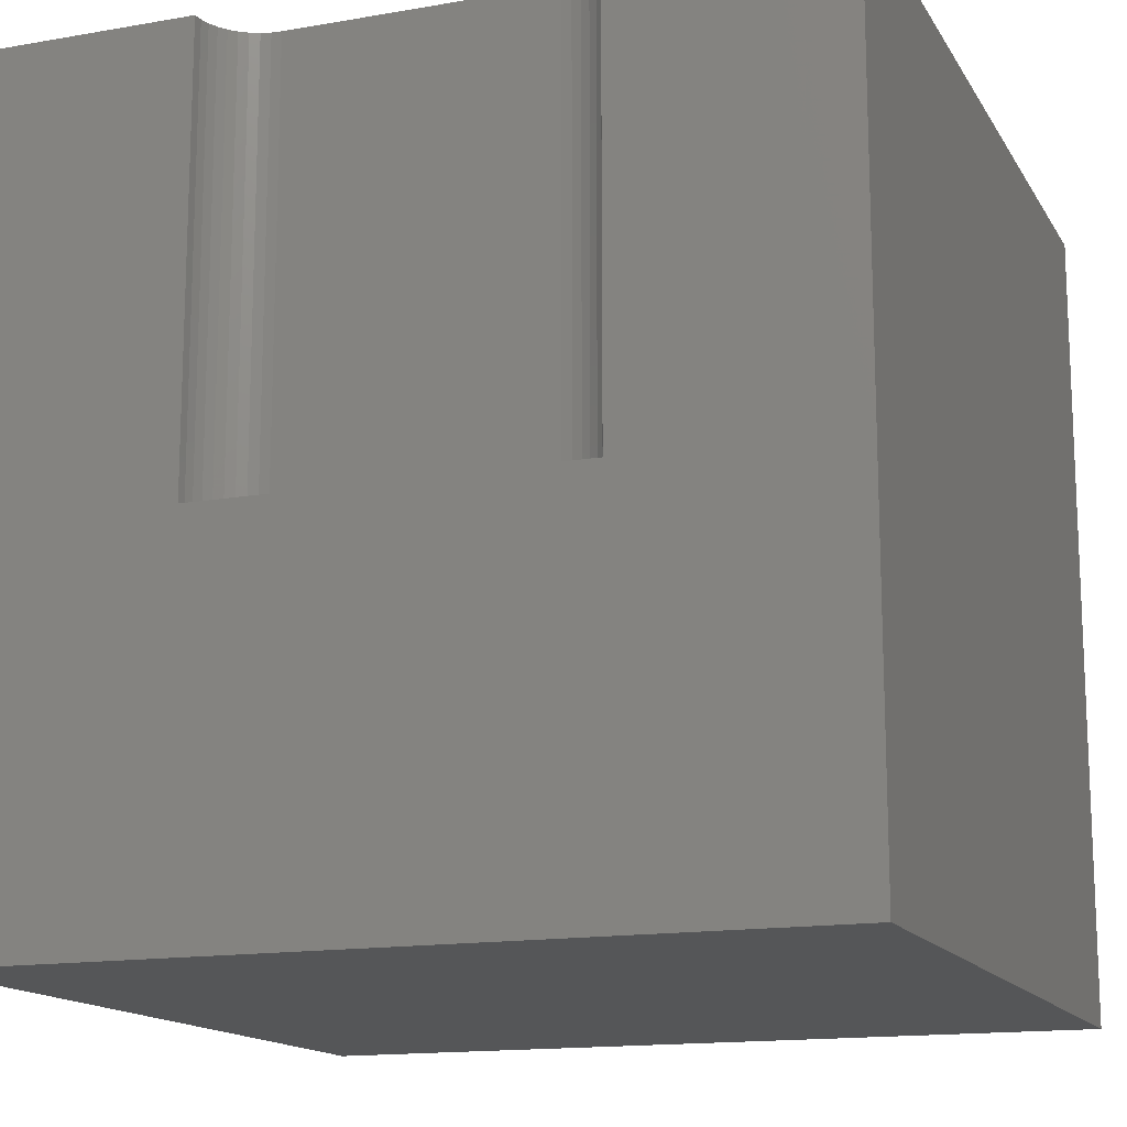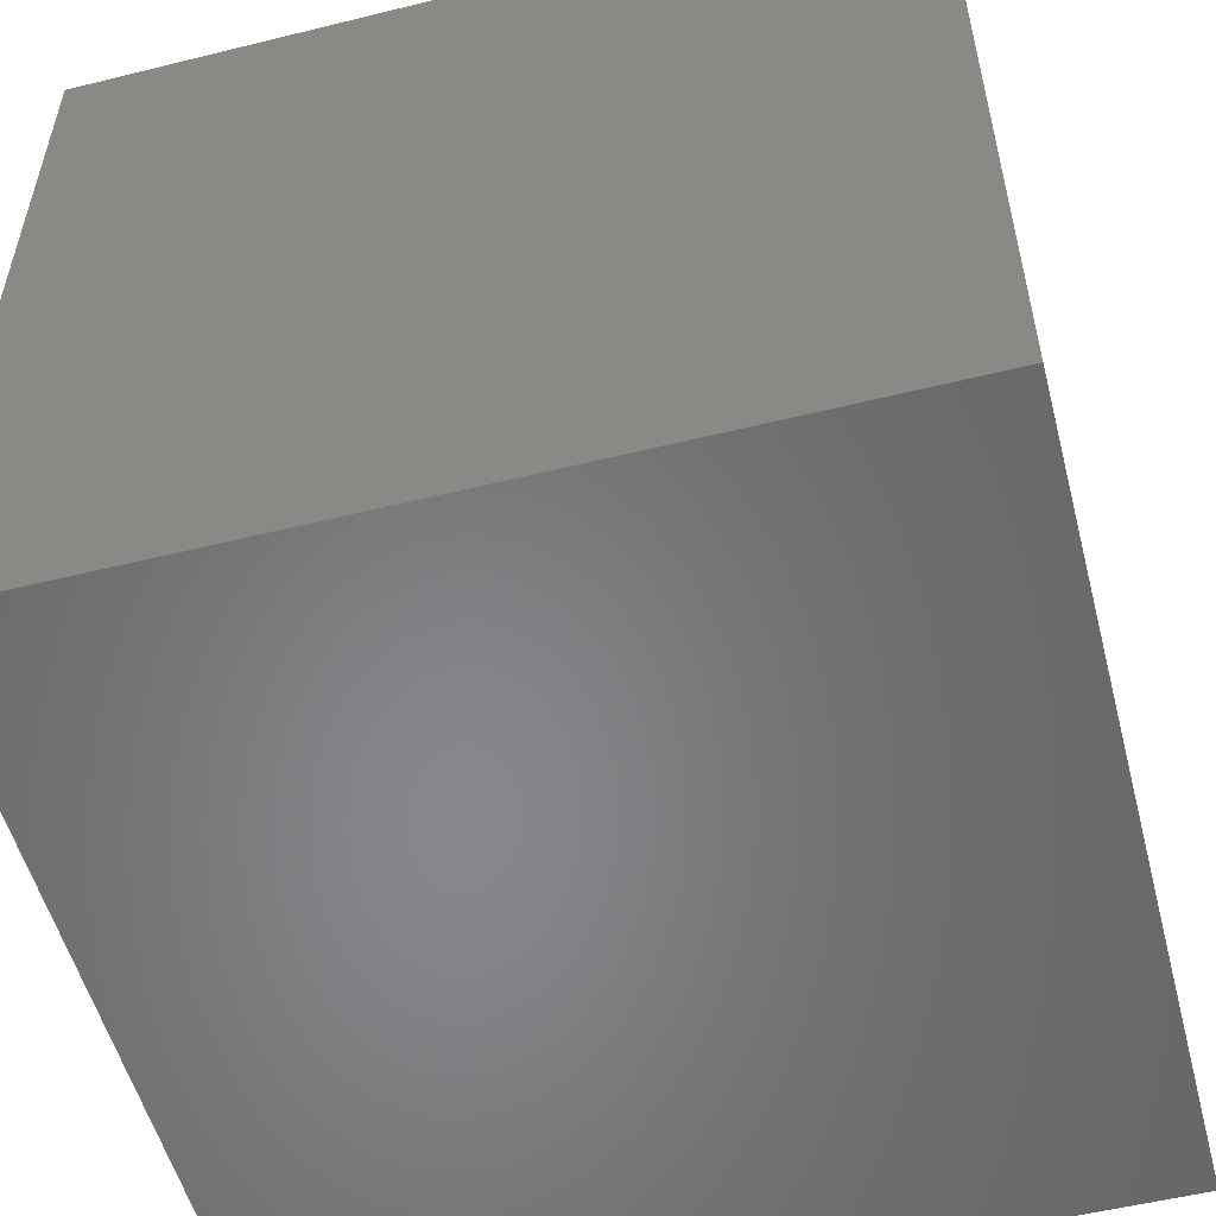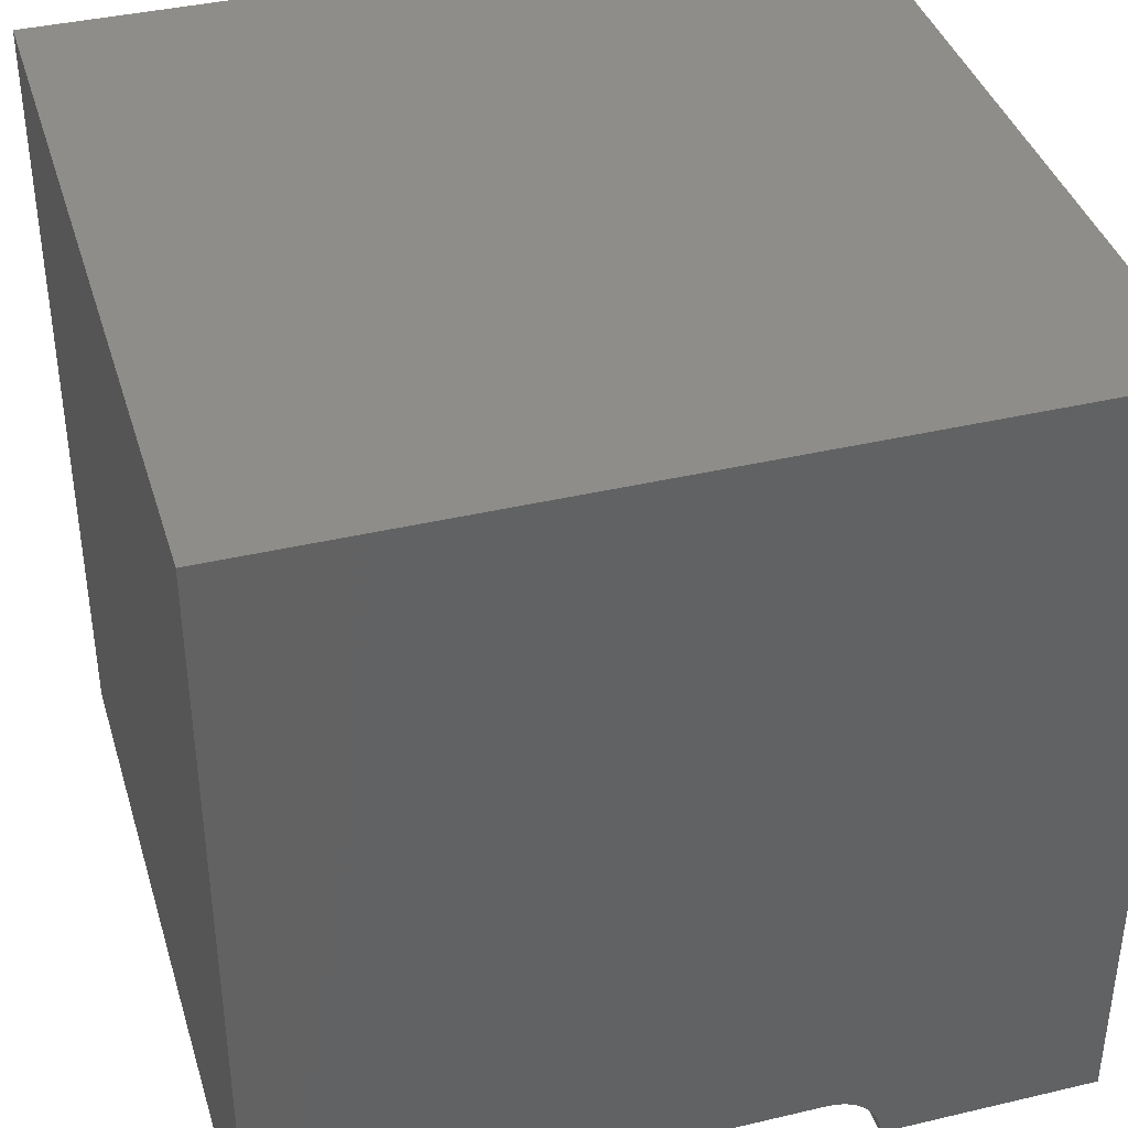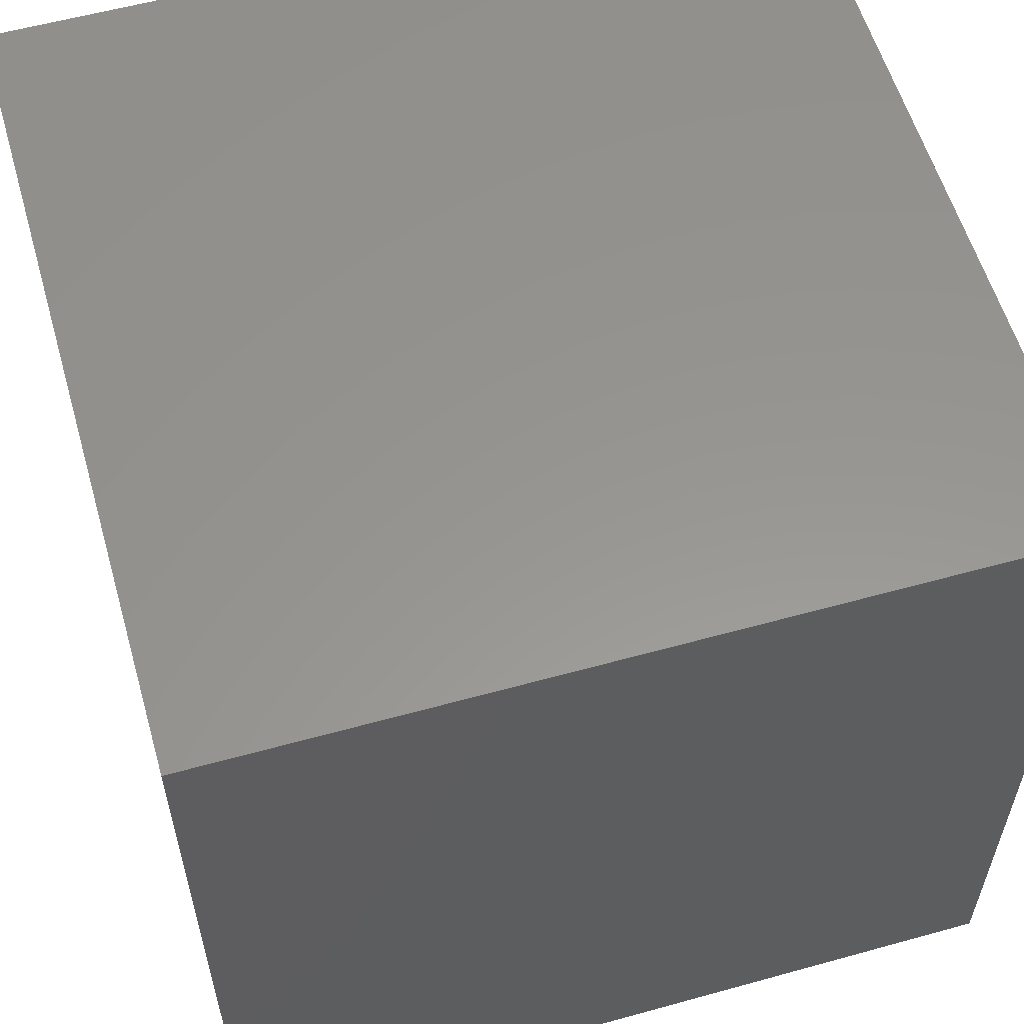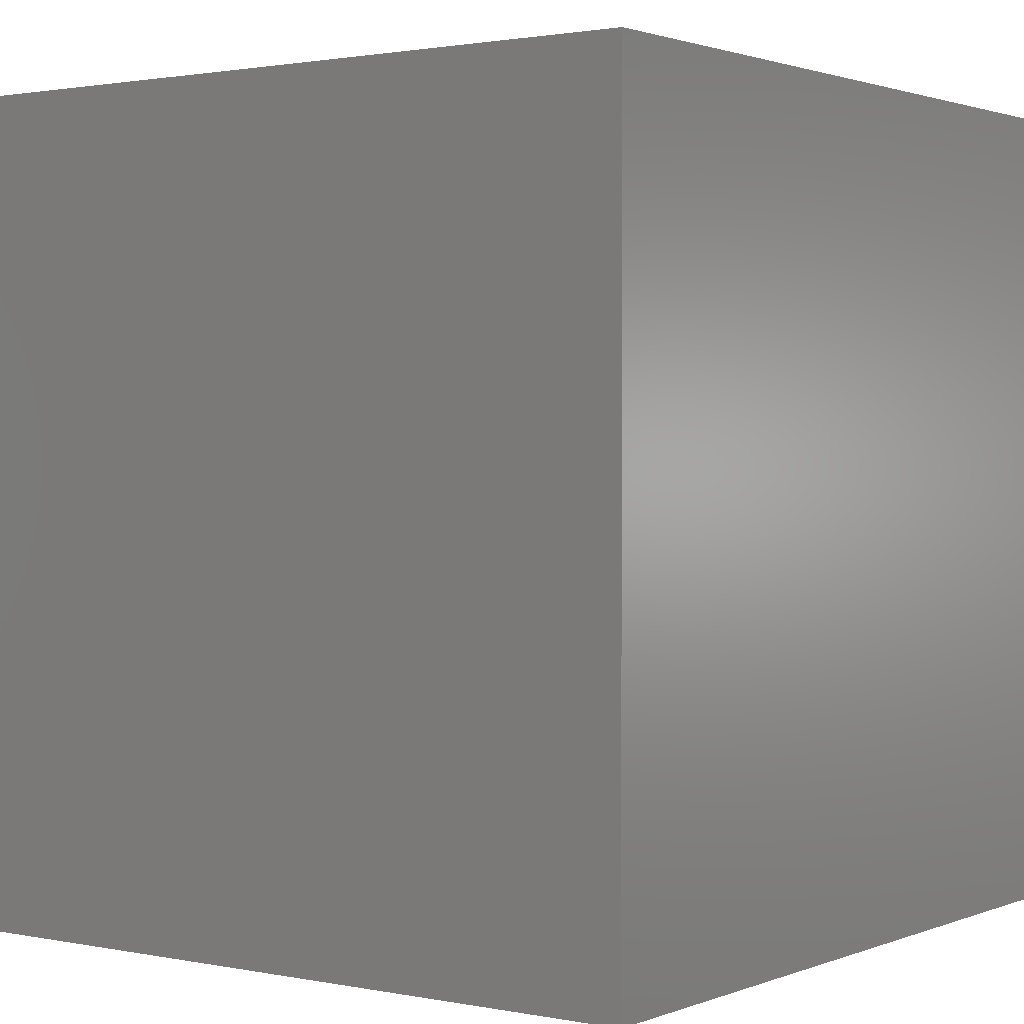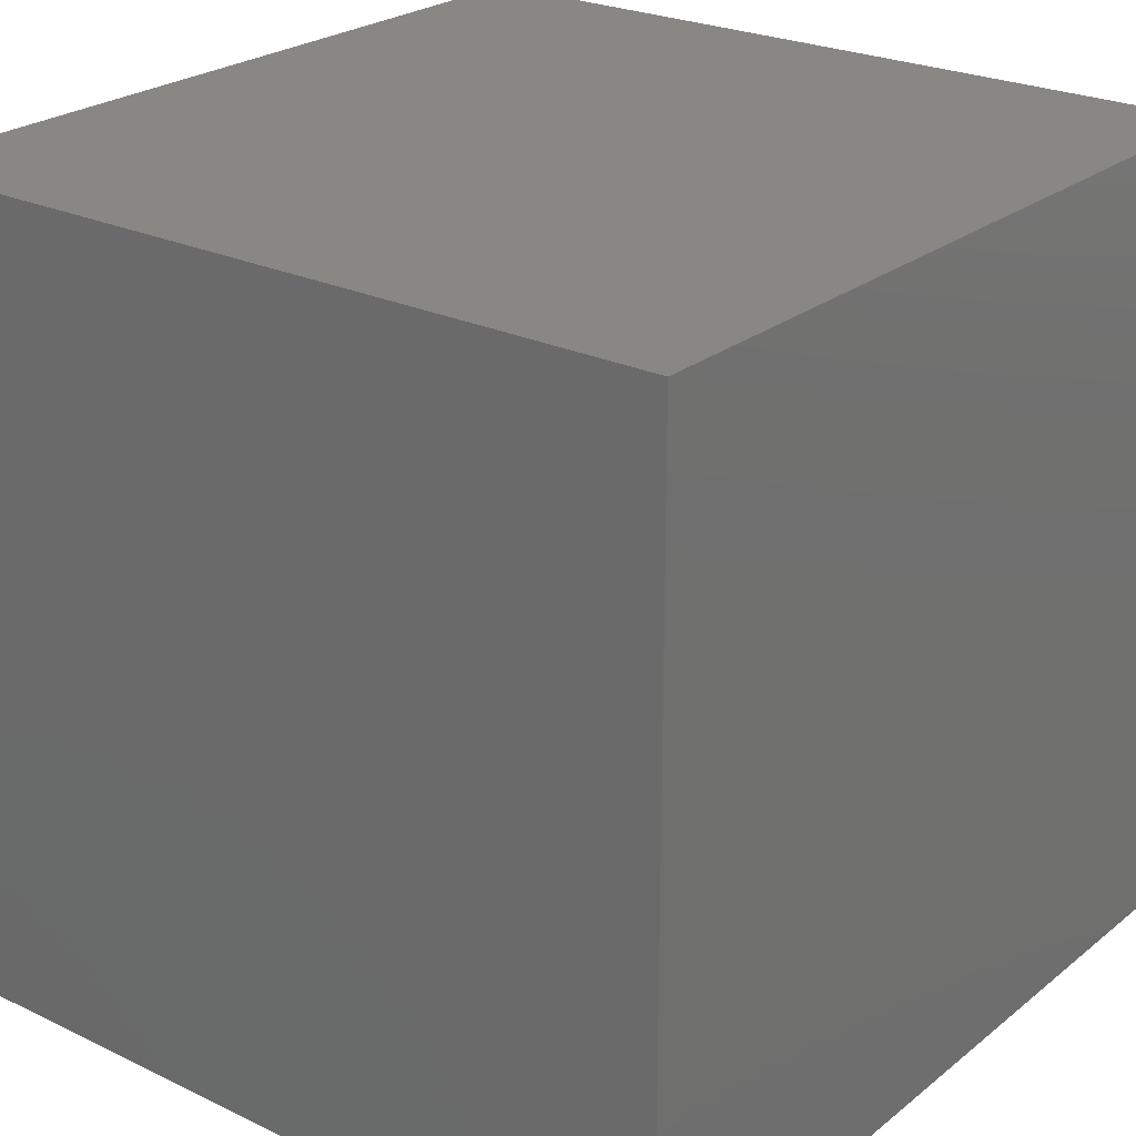
<metadata>
{"format":"stl","ext":"stl","renderer":"f3d","projection":"perspective","resolution":1024,"background":"white","views":[{"elev":-14.8,"azim":20.7,"up":"+Z"},{"elev":-54.1,"azim":-165.3,"up":"+Z"},{"elev":39.1,"azim":-16.4,"up":"+Y"},{"elev":57.9,"azim":164.0,"up":"+Y"},{"elev":1.5,"azim":-143.9,"up":"+Z"},{"elev":24.6,"azim":128.1,"up":"+Y"}]}
</metadata>
<code>
# stl→obj: 50 verts, 92 faces
v 0 10 10
v 0 10 0
v 0 0 10
v 0 0 0
v 7.281 0.1192 10
v 7.292 0 10
v 10 0 10
v 2.708 0 10
v 2.719 0.1192 10
v 3.051 0.5945 10
v 3.16 0.6451 10
v 7.25 0.2348 10
v 2.953 0.5259 10
v 2.75 0.2348 10
v 2.8 0.3432 10
v 2.869 0.4412 10
v 6.725 0.676 10
v 6.84 0.6451 10
v 10 10 10
v 6.949 0.5945 10
v 3.275 0.676 10
v 3.395 0.6865 10
v 6.605 0.6865 10
v 7.047 0.5259 10
v 7.131 0.4412 10
v 7.2 0.3432 10
v 10 10 0
v 10 0 0
v 2.708 0 4.607
v 7.292 0 4.607
v 3.395 0.6865 4.607
v 3.275 0.676 4.607
v 3.16 0.6451 4.607
v 3.051 0.5945 4.607
v 2.953 0.5259 4.607
v 2.869 0.4412 4.607
v 2.8 0.3432 4.607
v 2.75 0.2348 4.607
v 2.719 0.1192 4.607
v 2.708 8.407e-17 10
v 2.708 8.407e-17 4.607
v 6.605 0.6865 4.607
v 7.281 0.1192 4.607
v 7.25 0.2348 4.607
v 7.2 0.3432 4.607
v 7.131 0.4412 4.607
v 7.047 0.5259 4.607
v 6.949 0.5945 4.607
v 6.84 0.6451 4.607
v 6.725 0.676 4.607
f 1 2 3
f 3 2 4
f 5 6 7
f 3 8 9
f 10 11 1
f 5 7 12
f 10 1 13
f 9 14 3
f 3 14 15
f 3 15 1
f 1 15 16
f 1 16 13
f 17 18 19
f 19 18 20
f 11 21 1
f 1 21 22
f 1 22 19
f 19 22 23
f 19 23 17
f 20 24 19
f 19 24 25
f 19 25 7
f 7 25 26
f 7 26 12
f 27 19 28
f 28 19 7
f 2 27 4
f 4 27 28
f 19 27 1
f 1 27 2
f 8 3 29
f 29 3 4
f 29 4 30
f 30 4 28
f 30 28 6
f 6 28 7
f 31 22 21
f 31 21 32
f 32 21 11
f 32 11 33
f 33 11 10
f 33 10 34
f 34 10 13
f 34 13 35
f 35 13 16
f 35 16 36
f 36 16 15
f 36 15 37
f 37 15 14
f 37 14 38
f 38 14 9
f 38 9 39
f 39 9 40
f 39 40 41
f 31 42 22
f 22 42 23
f 30 6 5
f 30 5 43
f 43 5 12
f 43 12 44
f 44 12 26
f 44 26 45
f 45 26 25
f 45 25 46
f 46 25 24
f 46 24 47
f 47 24 20
f 47 20 48
f 48 20 18
f 48 18 49
f 49 18 17
f 49 17 50
f 50 17 23
f 50 23 42
f 31 29 42
f 42 29 30
f 42 30 43
f 46 47 42
f 42 47 48
f 42 48 50
f 50 48 49
f 43 44 42
f 42 44 45
f 42 45 46
f 37 38 31
f 31 38 39
f 31 39 29
f 31 32 37
f 37 32 33
f 37 33 36
f 36 33 34
f 36 34 35

</code>
